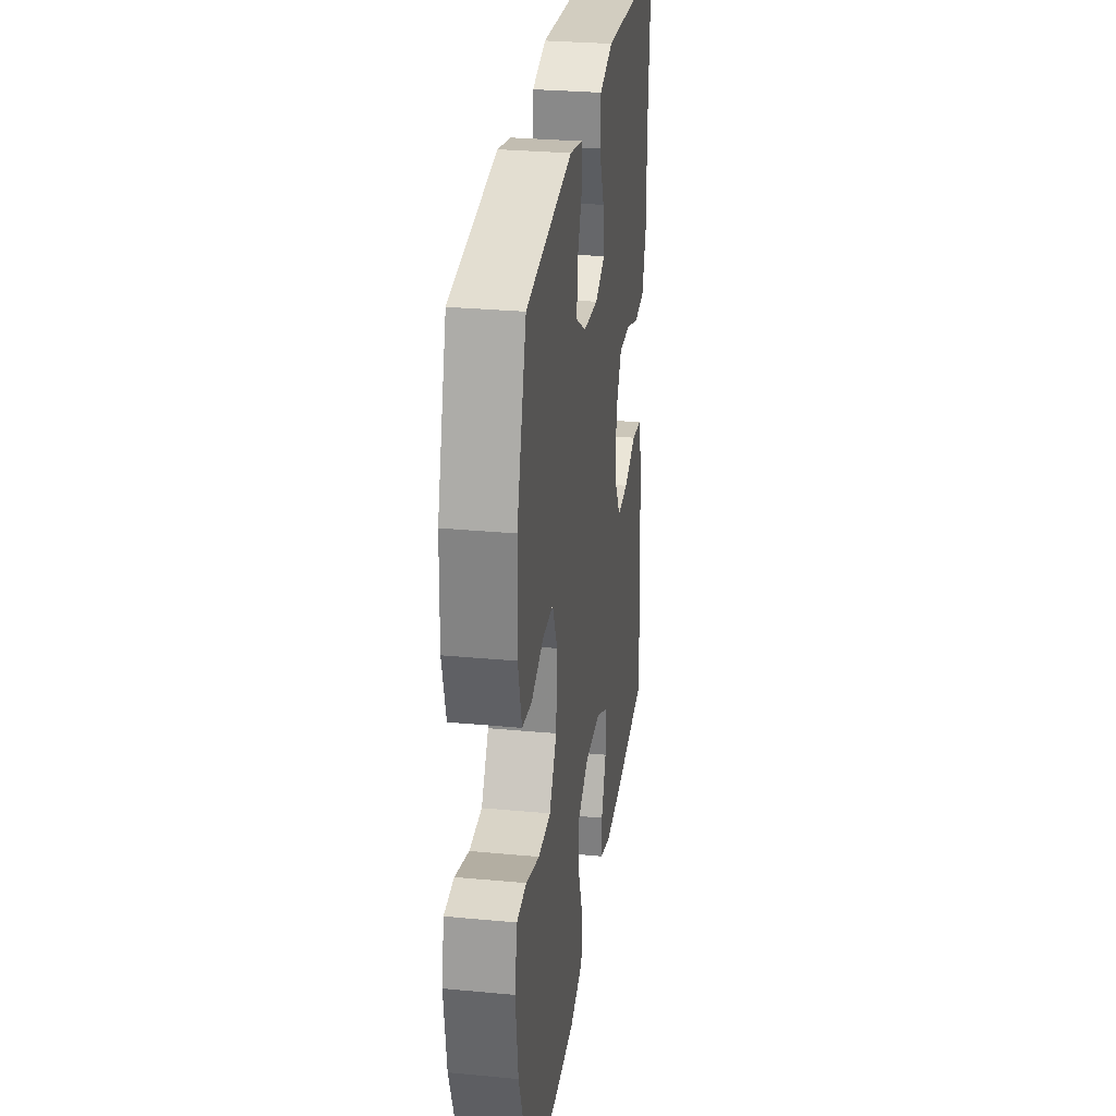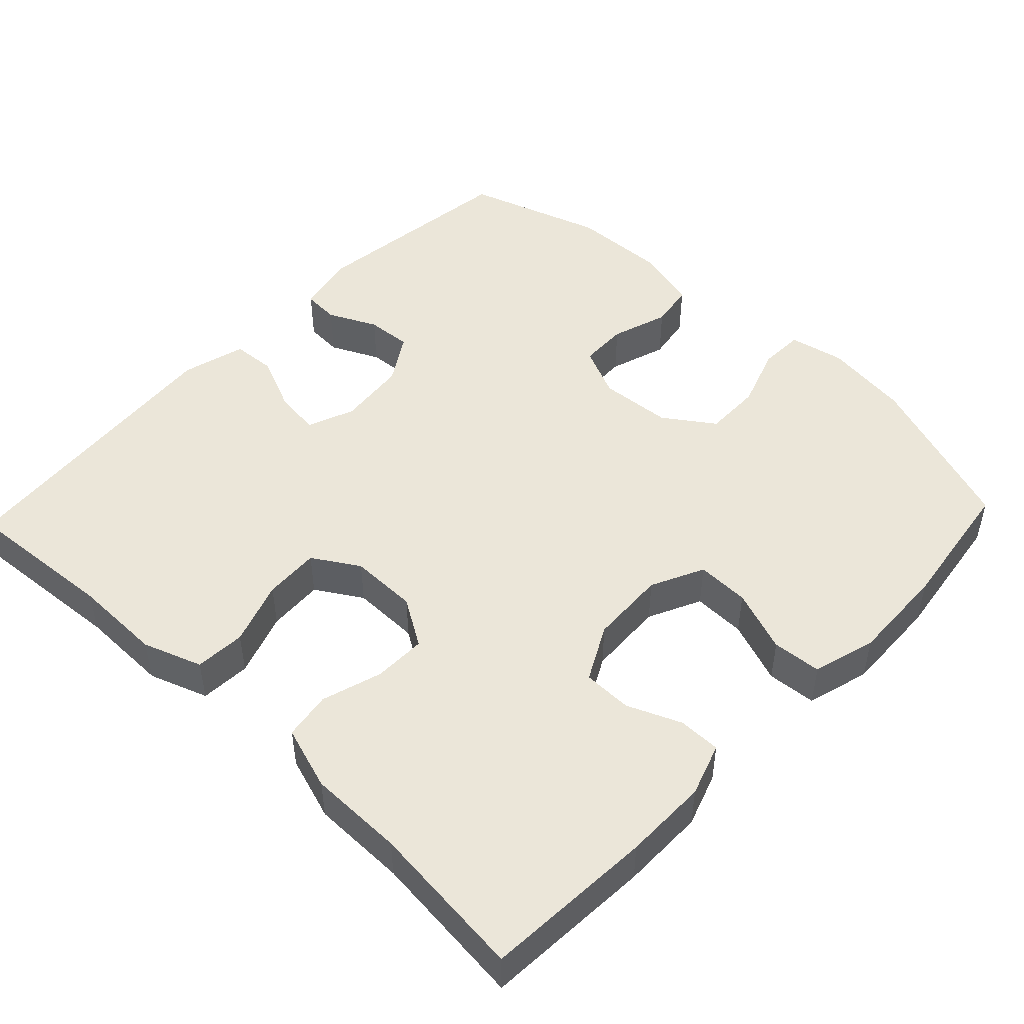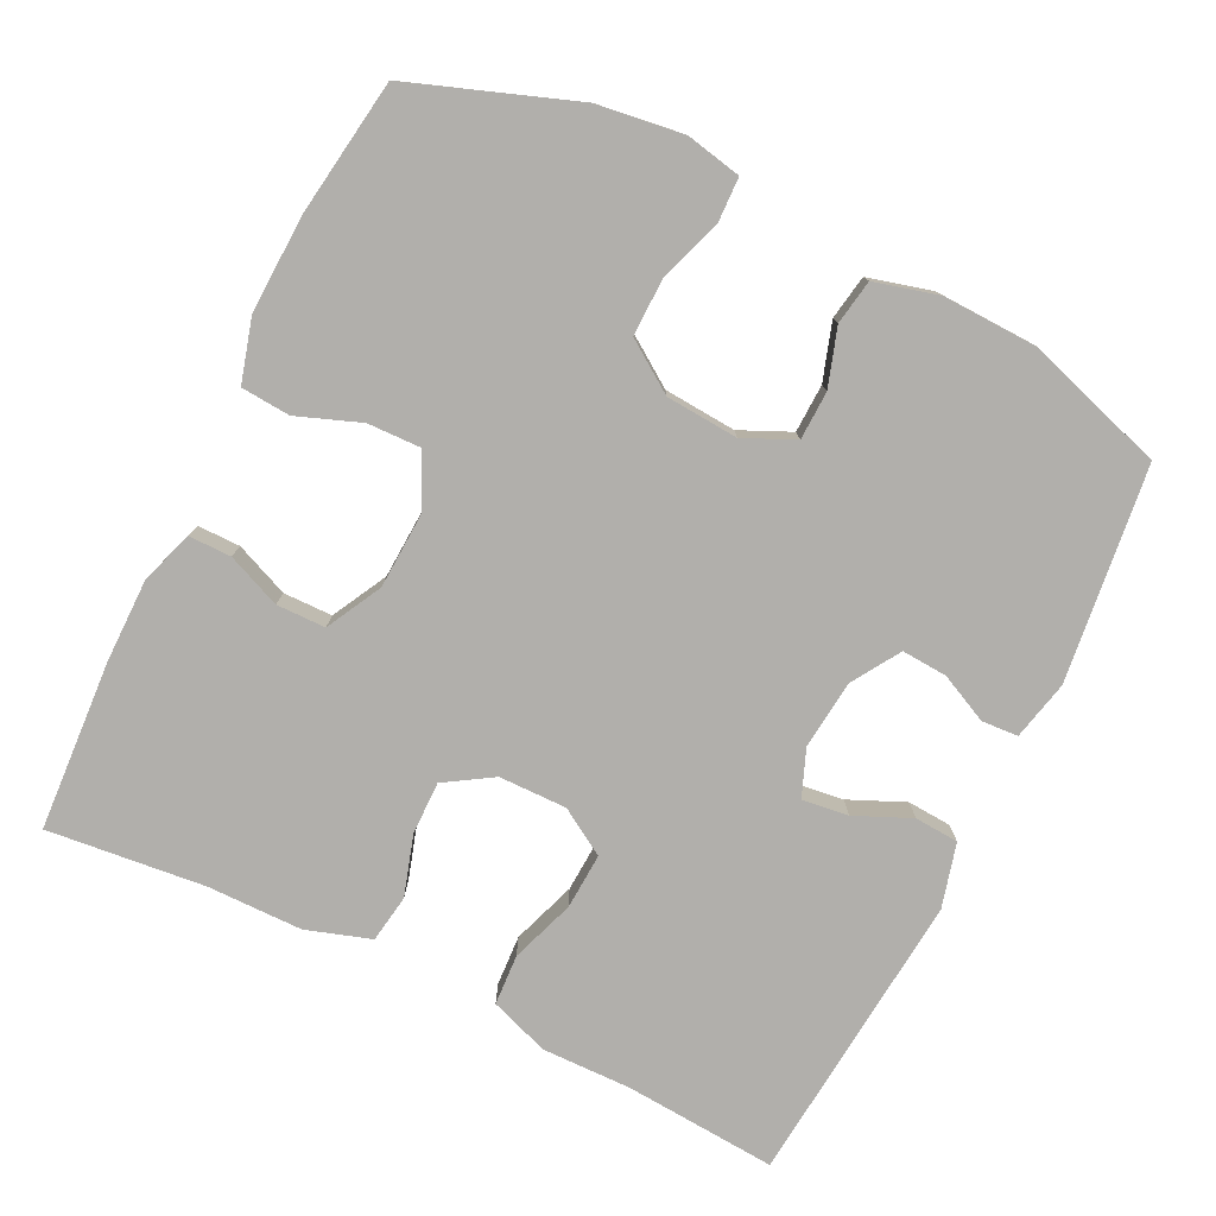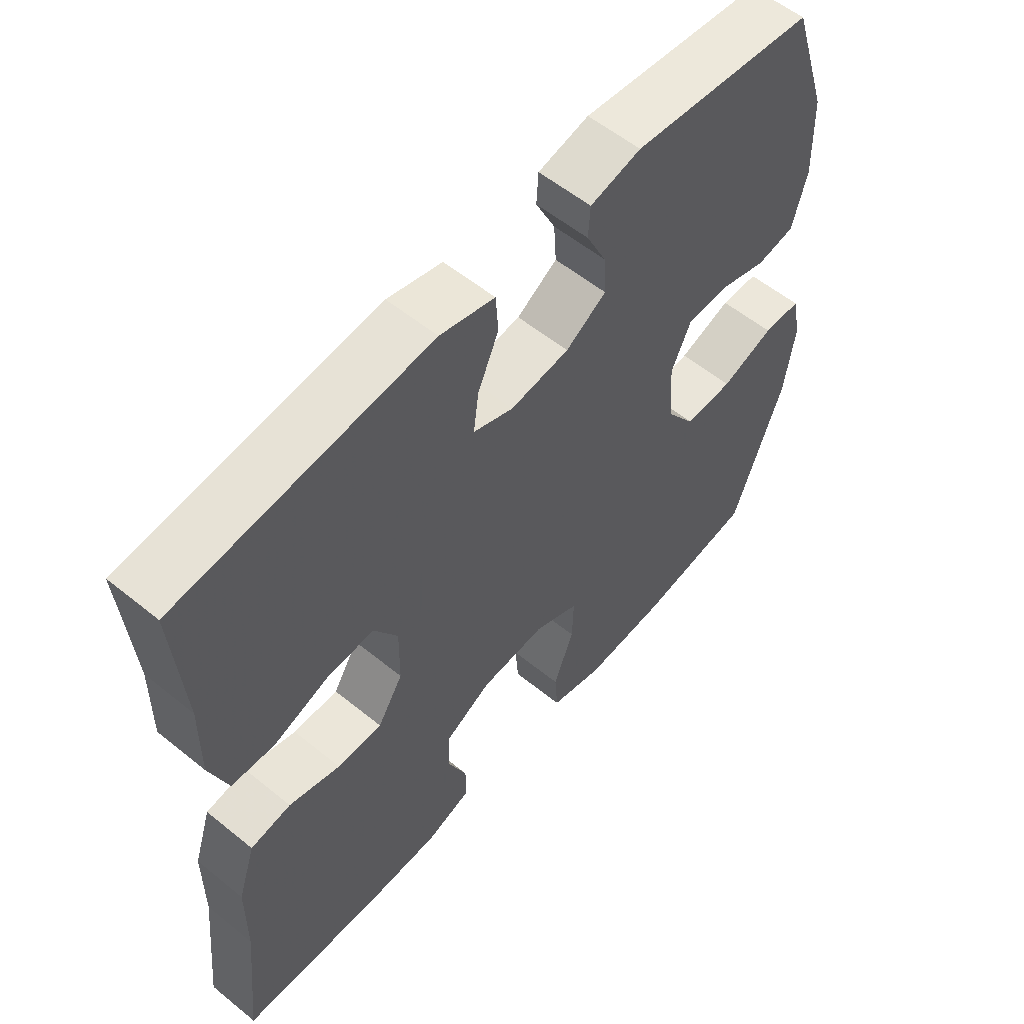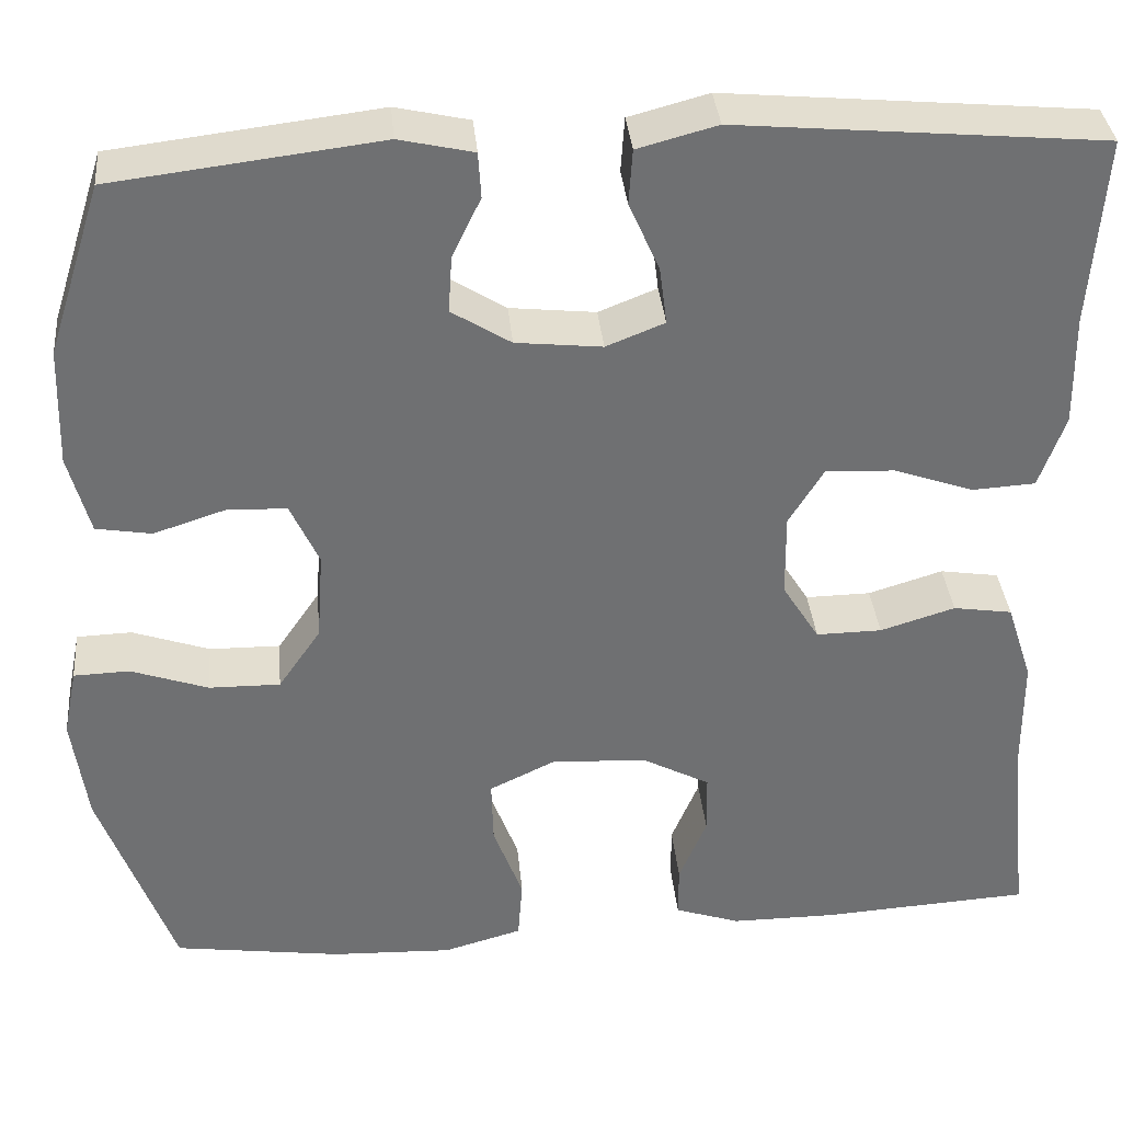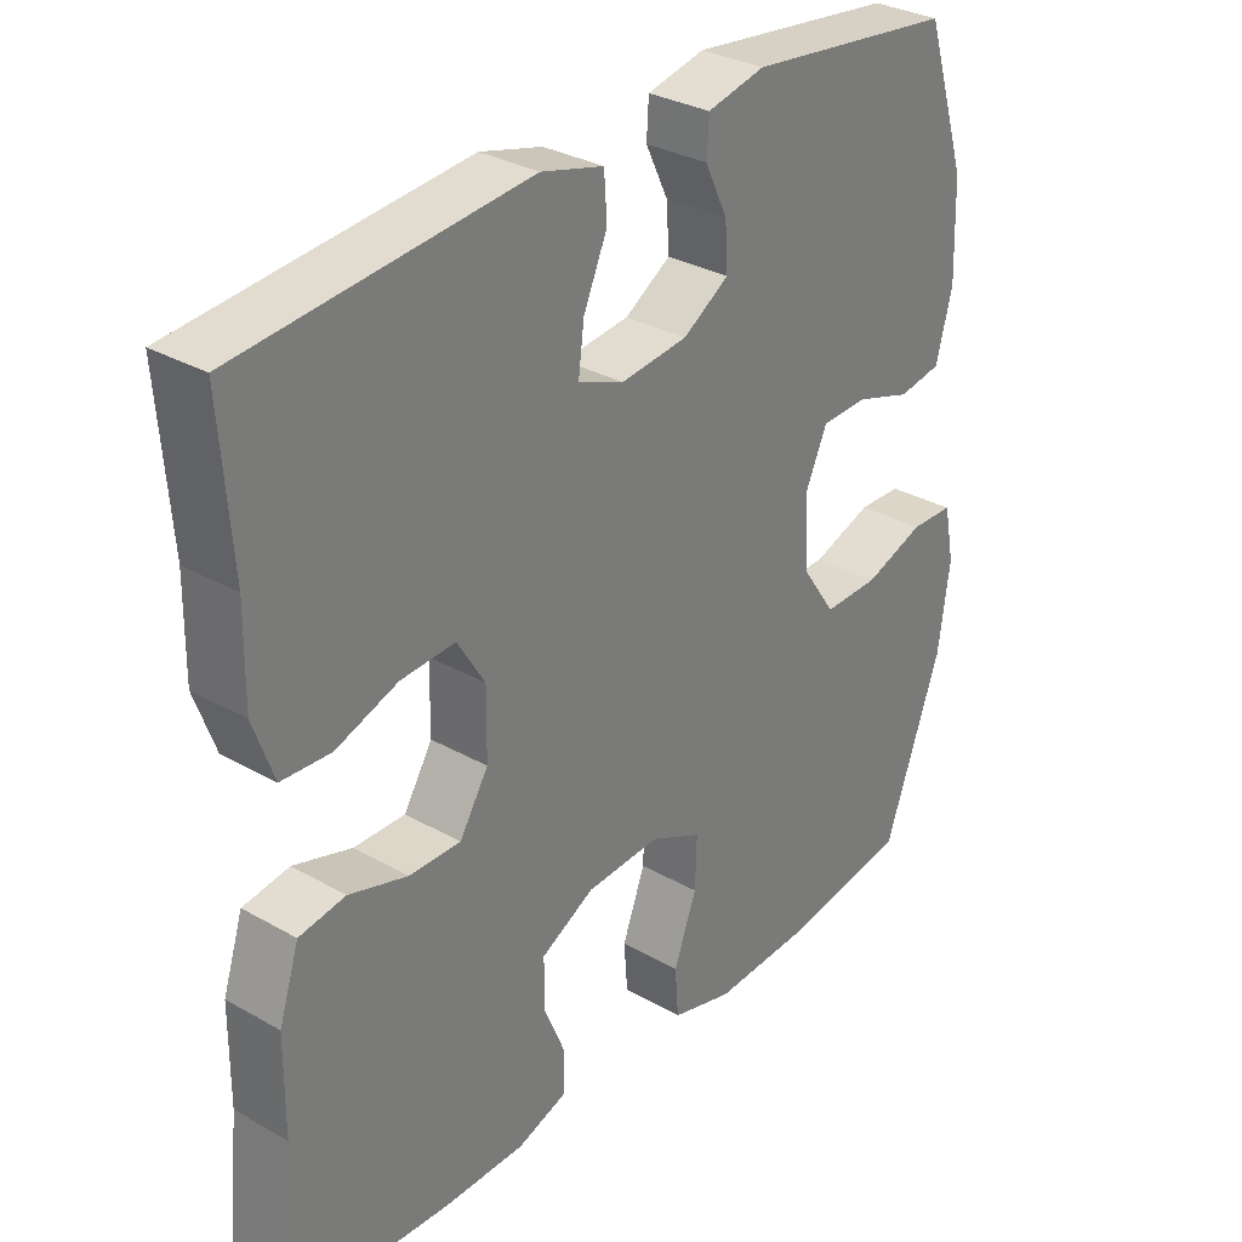
<metadata>
{"format":"obj","ext":"obj","renderer":"f3d","projection":"perspective","resolution":1024,"background":"white","views":[{"elev":29.4,"azim":-82.1,"up":"+Z"},{"elev":48.4,"azim":133.5,"up":"+Y"},{"elev":-78.2,"azim":-116.2,"up":"+Y"},{"elev":57.1,"azim":130.2,"up":"+Z"},{"elev":35.5,"azim":-5.3,"up":"+Z"},{"elev":31.4,"azim":128.9,"up":"+Z"}]}
</metadata>
<code>
v -0.5 0.07 0.5
v -0.212 0.07 0.535
v -0.132 0.07 0.517
v -0.129 0.07 0.468
v -0.16 0.07 0.403
v -0.164 0.07 0.342
v -0.1 0.07 0.302
v -0.007 0.07 0.292
v 0.056 0.07 0.317
v 0.048 0.07 0.379
v 0.015 0.07 0.454
v 0.019 0.07 0.513
v 0.105 0.07 0.536
v 0.5 0.07 0.5
v 0.485 0.07 0.296
v 0.487 0.07 0.175
v 0.459 0.07 0.096
v 0.391 0.07 0.092
v 0.305 0.07 0.122
v 0.23 0.07 0.126
v 0.192 0.07 0.064
v 0.193 0.07 -0.027
v 0.233 0.07 -0.091
v 0.304 0.07 -0.09
v 0.385 0.07 -0.065
v 0.449 0.07 -0.075
v 0.477 0.07 -0.161
v 0.478 0.07 -0.289
v 0.5 0.07 -0.5
v 0.272 0.07 -0.514
v 0.159 0.07 -0.514
v 0.088 0.07 -0.49
v 0.088 0.07 -0.433
v 0.118 0.07 -0.361
v 0.117 0.07 -0.295
v 0.043 0.07 -0.256
v -0.06 0.07 -0.251
v -0.131 0.07 -0.285
v -0.129 0.07 -0.356
v -0.097 0.07 -0.441
v -0.102 0.07 -0.507
v -0.187 0.07 -0.531
v -0.318 0.07 -0.526
v -0.5 0.07 -0.5
v -0.58 0.07 -0.28
v -0.596 0.07 -0.164
v -0.581 0.07 -0.09
v -0.521 0.07 -0.088
v -0.437 0.07 -0.117
v -0.36 0.07 -0.118
v -0.314 0.07 -0.051
v -0.307 0.07 0.046
v -0.338 0.07 0.114
v -0.403 0.07 0.116
v -0.48 0.07 0.091
v -0.54 0.07 0.101
v -0.563 0.07 0.187
v -0.559 0.07 0.315
v -0.5 0 0.5
v -0.212 0 0.535
v -0.132 0 0.517
v -0.129 0 0.468
v -0.16 0 0.403
v -0.164 0 0.342
v -0.1 0 0.302
v -0.007 0 0.292
v 0.056 0 0.317
v 0.048 0 0.379
v 0.015 0 0.454
v 0.019 0 0.513
v 0.105 0 0.536
v 0.5 0 0.5
v 0.485 0 0.296
v 0.487 0 0.175
v 0.459 0 0.096
v 0.391 0 0.092
v 0.305 0 0.122
v 0.23 0 0.126
v 0.192 0 0.064
v 0.193 0 -0.027
v 0.233 0 -0.091
v 0.304 0 -0.09
v 0.385 0 -0.065
v 0.449 0 -0.075
v 0.477 0 -0.161
v 0.478 0 -0.289
v 0.5 0 -0.5
v 0.272 0 -0.514
v 0.159 0 -0.514
v 0.088 0 -0.49
v 0.088 0 -0.433
v 0.118 0 -0.361
v 0.117 0 -0.295
v 0.043 0 -0.256
v -0.06 0 -0.251
v -0.131 0 -0.285
v -0.129 0 -0.356
v -0.097 0 -0.441
v -0.102 0 -0.507
v -0.187 0 -0.531
v -0.318 0 -0.526
v -0.5 0 -0.5
v -0.58 0 -0.28
v -0.596 0 -0.164
v -0.581 0 -0.09
v -0.521 0 -0.088
v -0.437 0 -0.117
v -0.36 0 -0.118
v -0.314 0 -0.051
v -0.307 0 0.046
v -0.338 0 0.114
v -0.403 0 0.116
v -0.48 0 0.091
v -0.54 0 0.101
v -0.563 0 0.187
v -0.559 0 0.315
f 3 4 5
f 2 3 5
f 1 2 5
f 58 1 5
f 57 58 5
f 56 57 5
f 55 56 5
f 54 55 5
f 53 54 5 6
f 52 53 6 7
f 51 52 7 8
f 50 51 8 9
f 47 48 49
f 46 47 49
f 45 46 49
f 44 45 49
f 43 44 49
f 42 43 49
f 41 42 49
f 40 41 49
f 39 40 49
f 38 39 49 50
f 37 38 50 9
f 32 33 34
f 31 32 34
f 30 31 34
f 29 30 34
f 28 29 34
f 28 34 35
f 27 28 35
f 26 27 35
f 25 26 35
f 24 25 35
f 23 24 35 36
f 17 18 19
f 16 17 19
f 15 16 19
f 15 19 20
f 14 15 20
f 13 14 20
f 12 13 20
f 11 12 20
f 10 11 20
f 9 10 20 21
f 22 23 36 37
f 9 21 22 37
f 63 62 61
f 63 61 60
f 63 60 59
f 63 59 116
f 63 116 115
f 63 115 114
f 63 114 113
f 63 113 112
f 64 63 112 111
f 65 64 111 110
f 66 65 110 109
f 67 66 109 108
f 107 106 105
f 107 105 104
f 107 104 103
f 107 103 102
f 107 102 101
f 107 101 100
f 107 100 99
f 107 99 98
f 107 98 97
f 108 107 97 96
f 67 108 96 95
f 92 91 90
f 92 90 89
f 92 89 88
f 92 88 87
f 92 87 86
f 93 92 86
f 93 86 85
f 93 85 84
f 93 84 83
f 93 83 82
f 94 93 82 81
f 77 76 75
f 77 75 74
f 77 74 73
f 78 77 73
f 78 73 72
f 78 72 71
f 78 71 70
f 78 70 69
f 78 69 68
f 79 78 68 67
f 95 94 81 80
f 95 80 79 67
f 1 59 60 2
f 2 60 61 3
f 3 61 62 4
f 4 62 63 5
f 5 63 64 6
f 6 64 65 7
f 7 65 66 8
f 8 66 67 9
f 9 67 68 10
f 10 68 69 11
f 11 69 70 12
f 12 70 71 13
f 13 71 72 14
f 14 72 73 15
f 15 73 74 16
f 16 74 75 17
f 17 75 76 18
f 18 76 77 19
f 19 77 78 20
f 20 78 79 21
f 21 79 80 22
f 22 80 81 23
f 23 81 82 24
f 24 82 83 25
f 25 83 84 26
f 26 84 85 27
f 27 85 86 28
f 28 86 87 29
f 29 87 88 30
f 30 88 89 31
f 31 89 90 32
f 32 90 91 33
f 33 91 92 34
f 34 92 93 35
f 35 93 94 36
f 36 94 95 37
f 37 95 96 38
f 38 96 97 39
f 39 97 98 40
f 40 98 99 41
f 41 99 100 42
f 42 100 101 43
f 43 101 102 44
f 44 102 103 45
f 45 103 104 46
f 46 104 105 47
f 47 105 106 48
f 48 106 107 49
f 49 107 108 50
f 50 108 109 51
f 51 109 110 52
f 52 110 111 53
f 53 111 112 54
f 54 112 113 55
f 55 113 114 56
f 56 114 115 57
f 57 115 116 58
f 58 116 59 1

</code>
